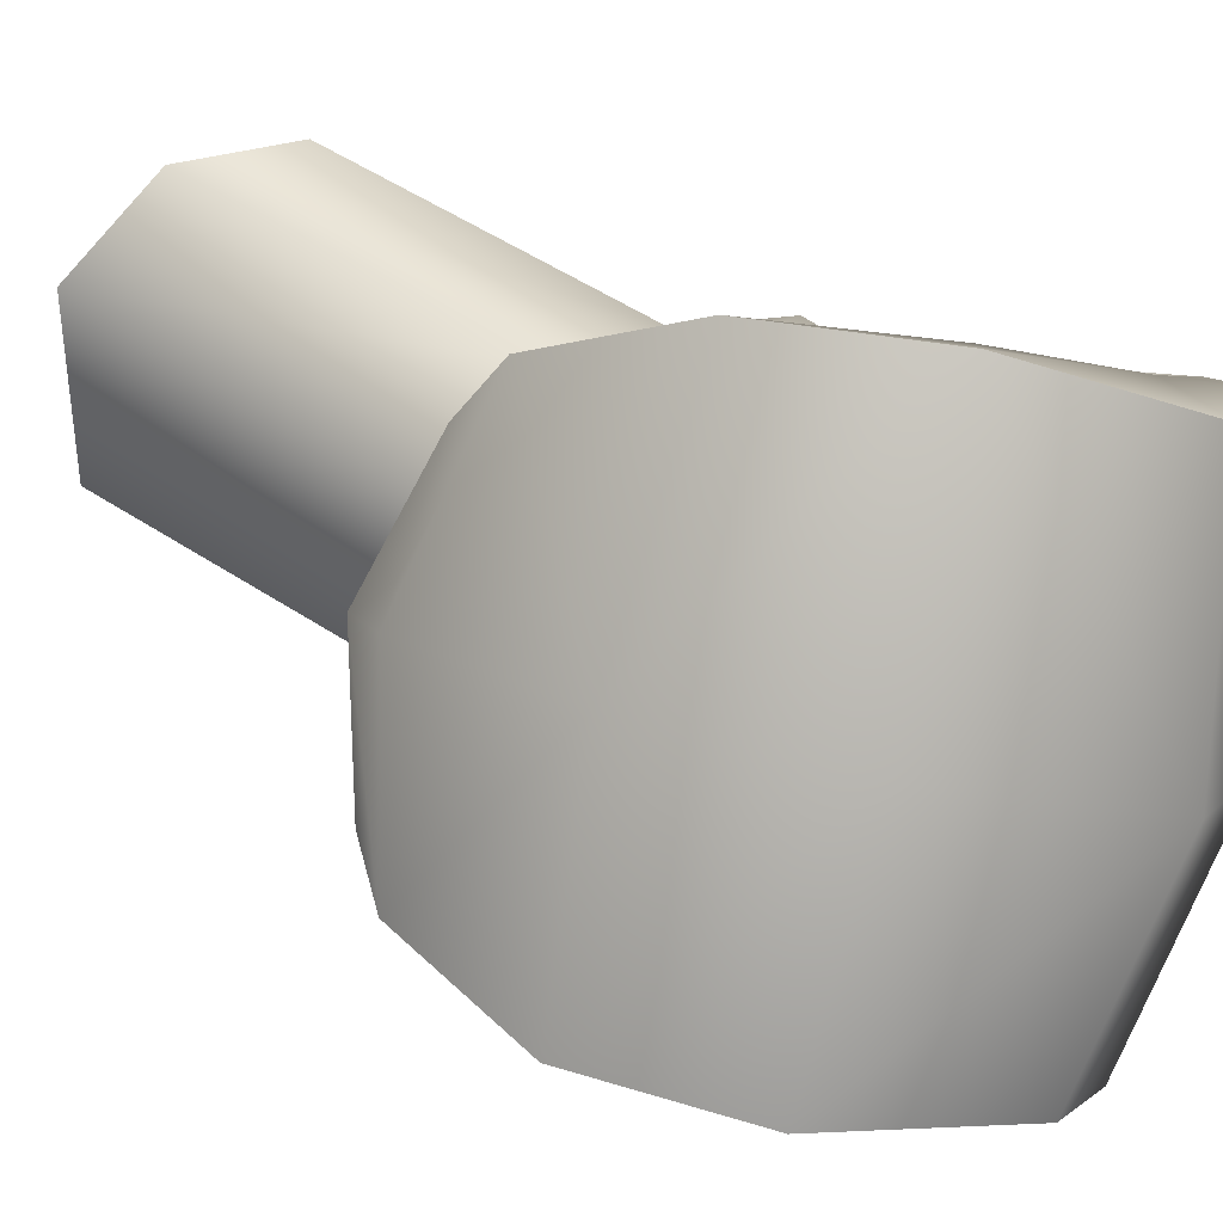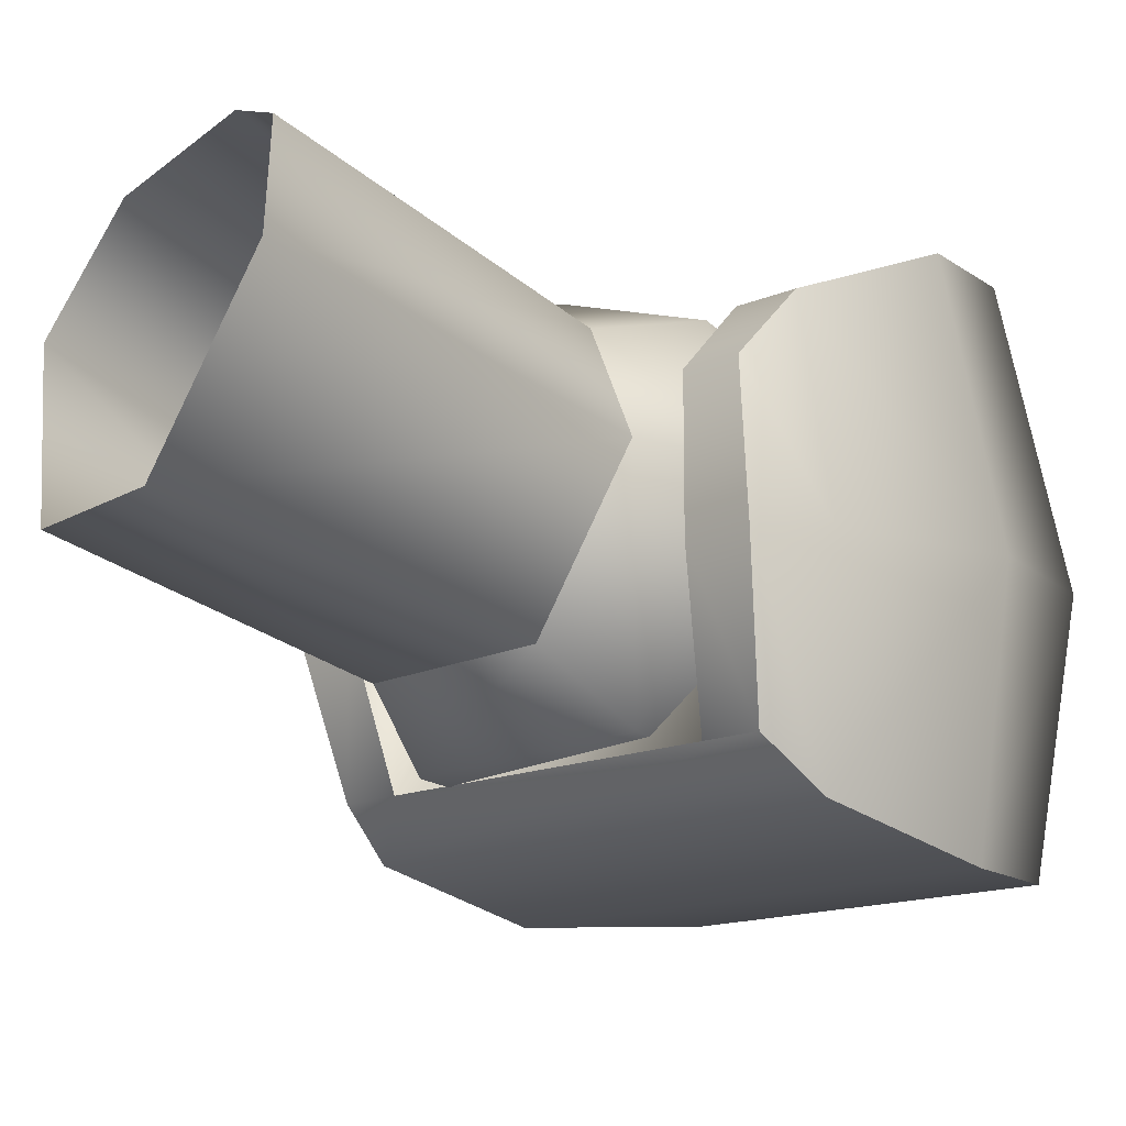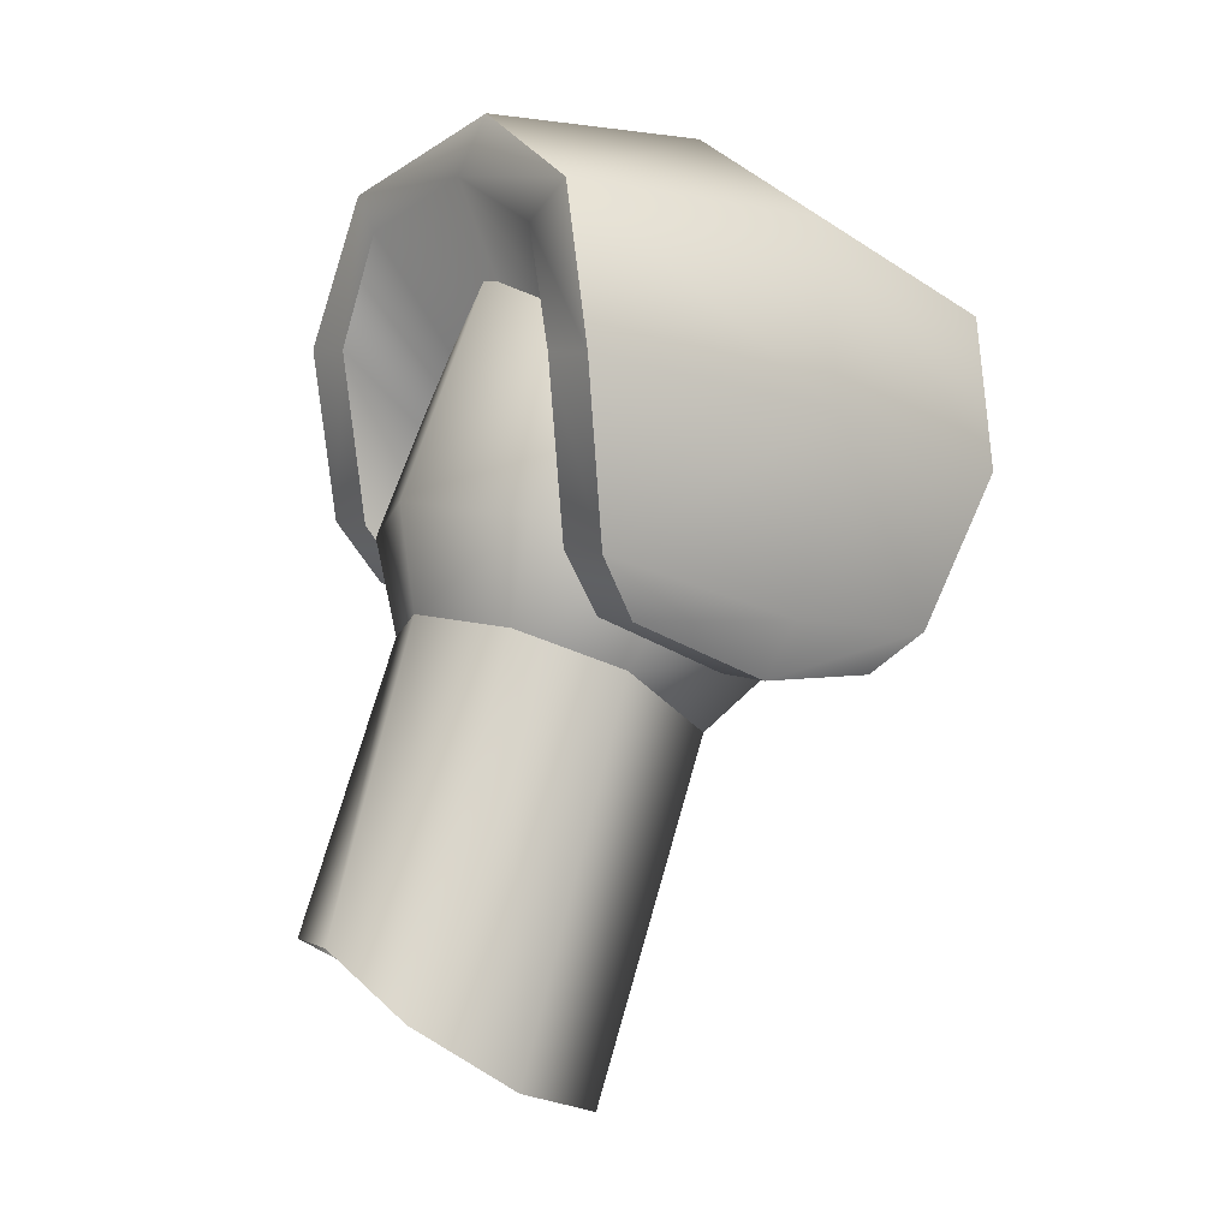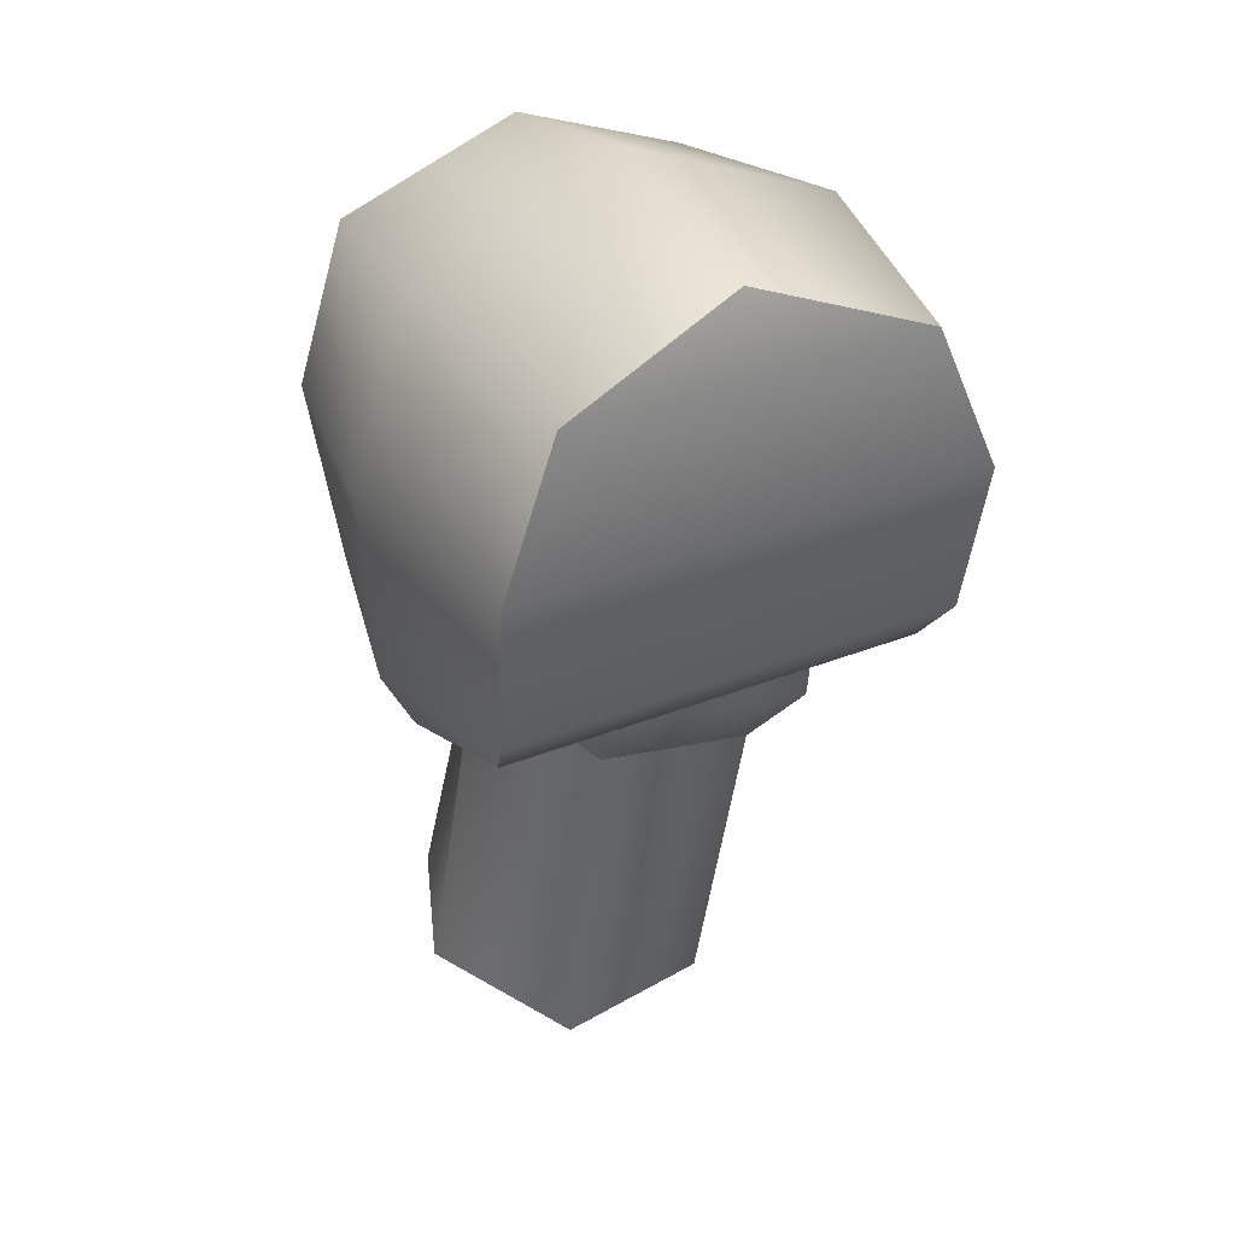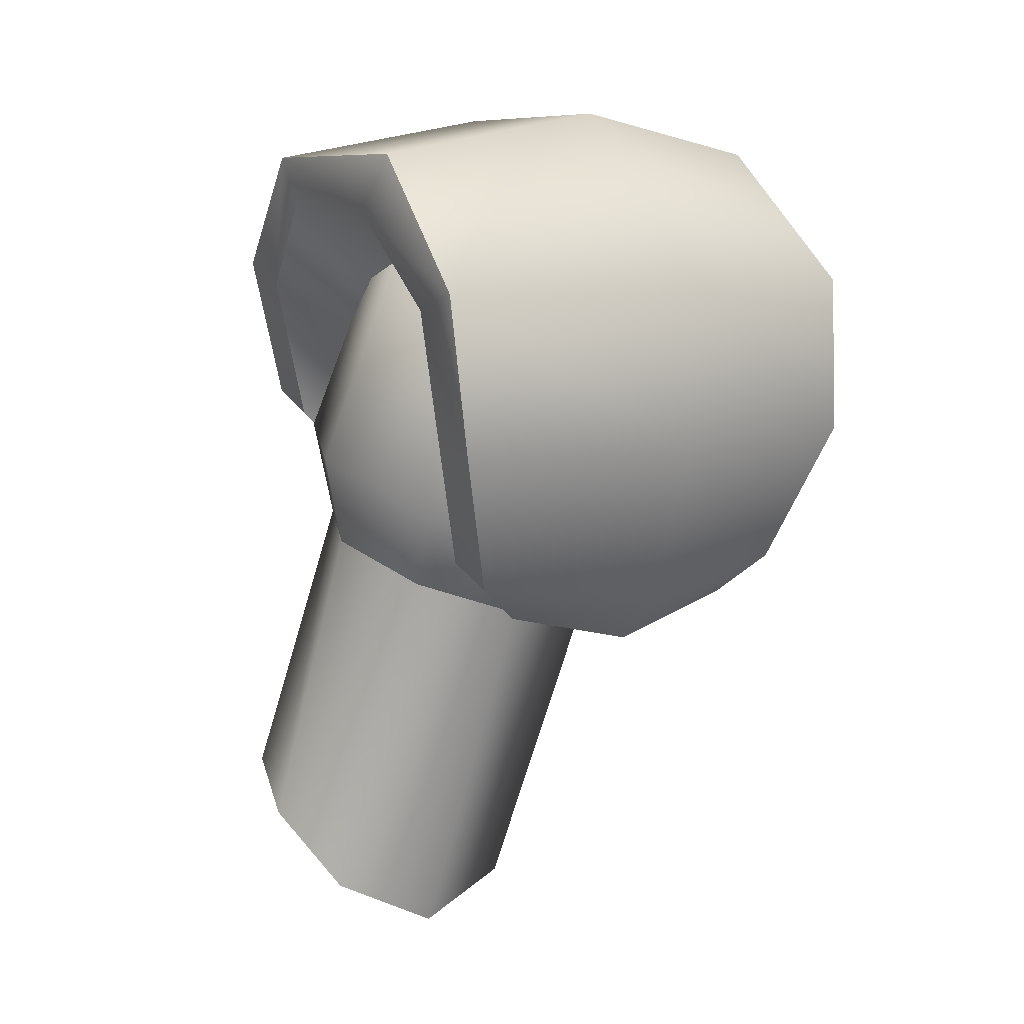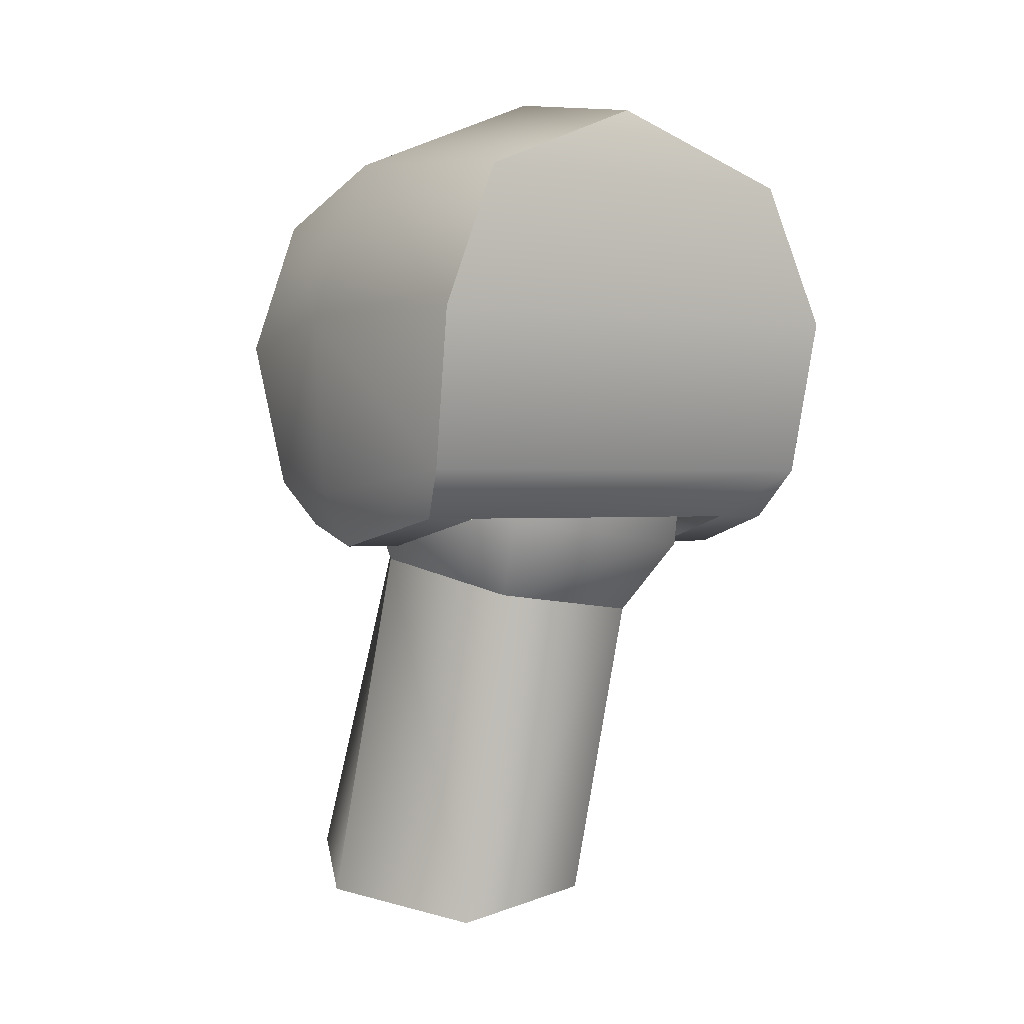
<metadata>
{"format":"obj","ext":"obj","renderer":"f3d","projection":"perspective","resolution":1024,"background":"white","views":[{"elev":11.1,"azim":123.6,"up":"+Z"},{"elev":0.2,"azim":37.5,"up":"+Z"},{"elev":-2.1,"azim":44.5,"up":"+Y"},{"elev":20.8,"azim":143.6,"up":"+Y"},{"elev":26.5,"azim":48.2,"up":"+Y"},{"elev":-12.3,"azim":138.8,"up":"+Y"}]}
</metadata>
<code>
v  -0.2674 -0.3427 0.5238
v  -0.3025 -0.4043 0.3665
v  -0.246 -0.7803 0.726
v  -0.0819 -0.7782 0.808
v  -0.1169 -0.3147 0.6188
v  0.0595 -0.8724 0.783
v  0.0599 -0.3379 0.5935
v  0.1357 -0.9702 0.647
v  0.163 -0.3975 0.4656
v  0.0368 -1.033 0.4024
v  0.0959 -0.4861 0.2362
v  -0.1379 -0.4895 0.1864
v  -0.1812 -0.9656 0.3608
v  -0.3093 -0.8403 0.5662
o Pierna_izquierda035
g Pierna_izquierda035
f 1 2 3
f 1 3 4
f 1 4 5
f 5 4 6
f 5 6 7
f 7 6 8
f 7 8 9
f 9 8 10
f 9 10 11
f 12 11 10
f 13 12 10
f 12 13 14
f 2 12 14
f 2 14 3
v  -0.4001 -0.2528 0.4424
v  -0.3154 -0.2631 0.4572
v  -0.3373 -0.1706 0.5267
v  -0.4264 -0.1597 0.5111
v  -0.3137 -0.3337 0.2544
v  -0.4051 -0.3225 0.2385
v  -0.3261 -0.3207 0.0289
v  -0.2414 -0.331 0.0437
v  -0.3257 -0.2522 -0.052
v  0.3808 -0.3385 0.0714
v  0.3358 -0.4015 0.1445
v  0.2533 -0.3914 0.1301
v  -0.0237 0.3047 0.6203
v  -0.2407 0.2578 0.5923
v  -0.3273 0.092 0.5804
v  -0.2997 0.3237 0.574
v  -0.4187 0.1031 0.5644
v  -0.4376 -0.2281 0.2205
v  -0.4115 0.0622 0.1852
v  -0.2704 0.3163 0.1729
v  -0.1687 0.2034 -0.1585
v  -0.2913 -0.0139 -0.1483
v  0.3773 0.1367 -0.0631
v  0.4375 -0.1029 -0.021
v  0.4376 -0.0415 0.3335
v  0.3692 0.2382 0.2847
v  0.2463 0.257 0.6694
v  0.31 0.0141 0.6917
v  0.2801 -0.246 0.6345
v  0.2187 0.0253 0.6758
v  0.1909 -0.2351 0.619
v  0.1794 -0.3235 0.5436
v  0.2618 -0.3336 0.5581
v  0.387 -0.3288 0.3646
v  0.3304 -0.4123 0.367
v  0.2367 -0.4009 0.3506
v  0.1693 0.2077 0.6639
v  -0.0055 0.3989 0.5826
v  0.0686 0.4094 0.2138
v  0.1165 0.2869 -0.0993
o Pierna_izquierda034
g Pierna_izquierda034
f 15 16 17
f 17 18 15
f 19 16 15
f 15 20 19
f 19 20 21
f 21 22 19
f 23 24 25
f 25 26 22
f 23 25 22
f 21 23 22
f 22 26 27
f 22 27 28
f 28 29 22
f 29 28 30
f 31 29 30
f 18 17 29
f 29 31 18
f 31 32 18
f 31 33 32
f 34 33 31
f 34 35 33
f 35 36 33
f 35 37 38
f 38 36 35
f 36 38 24
f 24 23 36
f 36 23 32
f 32 23 21
f 39 24 38
f 40 39 38
f 41 39 40
f 41 42 39
f 42 43 39
f 43 42 44
f 44 45 43
f 45 46 47
f 47 43 45
f 43 47 48
f 48 47 49
f 48 49 24
f 24 49 25
f 25 49 50
f 50 26 25
f 46 26 50
f 45 26 46
f 44 26 45
f 51 26 44
f 51 44 42
f 50 49 47
f 47 46 50
f 39 43 48
f 51 42 41
f 27 51 41
f 27 41 52
f 53 52 41
f 53 30 52
f 34 30 53
f 30 27 52
f 53 41 40
f 37 53 40
f 54 53 37
f 35 53 54
f 39 48 24
f 40 38 37
f 35 54 37
f 35 34 53
f 33 36 32
f 18 32 15
f 30 34 31
f 29 17 22
f 30 28 27
f 27 26 51
f 32 21 20
f 16 19 22
f 32 20 15
f 17 16 22
v  -0.1231 -0.1533 0.6414
v  0.1219 0.1602 0.4692
v  -0.0919 0.1874 0.5023
v  -0.3248 -0.1903 0.516
v  -0.2722 0.1544 0.3853
v  -0.3726 -0.2747 0.3042
v  -0.3123 0.077 0.1901
v  -0.1533 -0.3879 0.0712
v  -0.113 -0.0283 -0.0277
v  0.1653 -0.0242 0.0316
v  0.1585 -0.3833 0.1376
v  -0.0201 0.2326 0.1974
v  0.2444 0.0852 0.3086
v  0.1139 -0.1839 0.6094
v  0.2509 -0.2655 0.4369
v  0.0599 -0.3379 0.5935
v  -0.1169 -0.3147 0.6188
v  -0.2674 -0.3427 0.5238
v  0.163 -0.3975 0.4656
v  0.0959 -0.4861 0.2362
v  -0.1379 -0.4895 0.1864
v  -0.3025 -0.4043 0.3665
o Pierna_izquierda033
g Pierna_izquierda033
f 55 56 57
f 58 55 57
f 58 57 59
f 59 60 58
f 59 61 60
f 61 62 60
f 61 63 62
f 63 64 65
f 65 62 63
f 63 66 64
f 64 66 67
f 66 56 67
f 56 68 67
f 67 68 69
f 70 69 68
f 71 70 68
f 55 71 68
f 72 71 55
f 70 73 69
f 69 73 65
f 65 73 74
f 74 75 62
f 62 65 74
f 64 69 65
f 67 69 64
f 63 61 66
f 60 62 75
f 60 75 76
f 61 59 66
f 58 60 76
f 58 76 72
f 66 59 57
f 58 72 55
f 66 57 56
f 55 68 56

</code>
